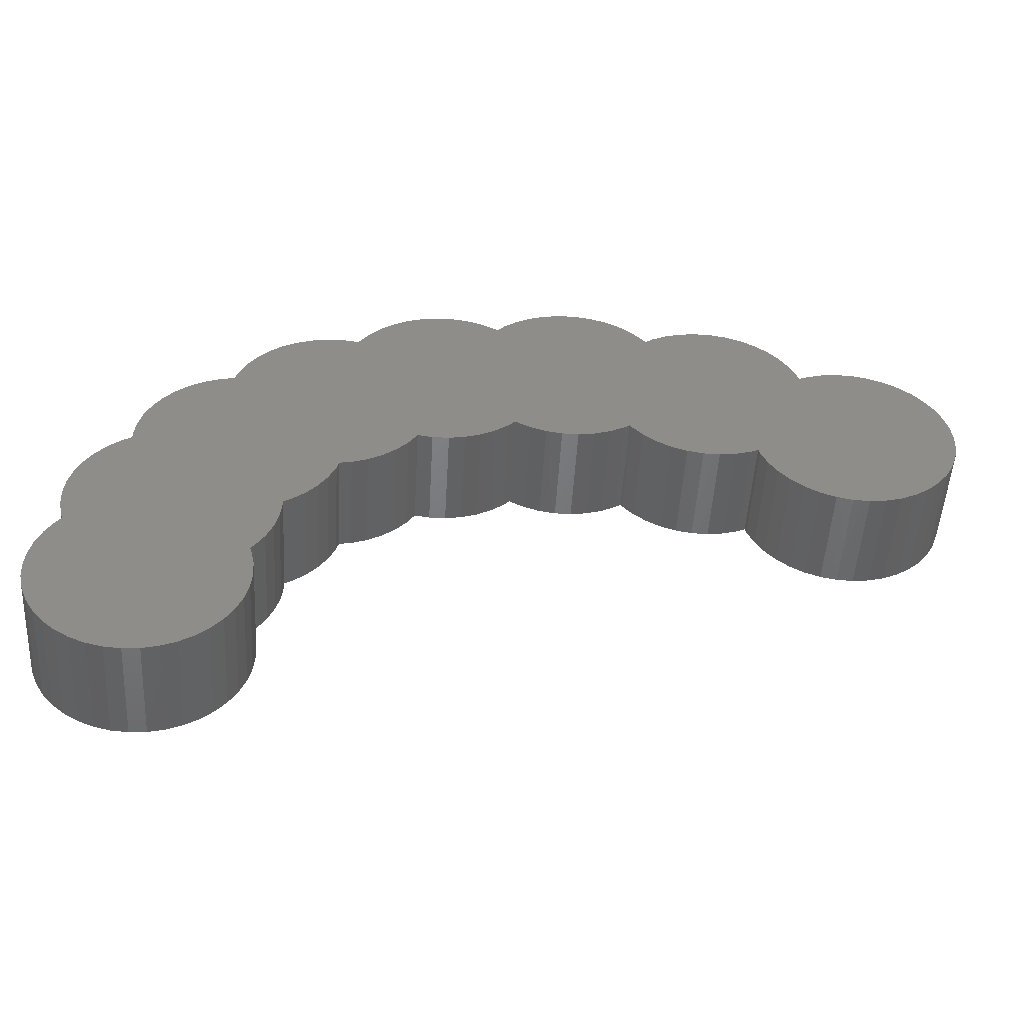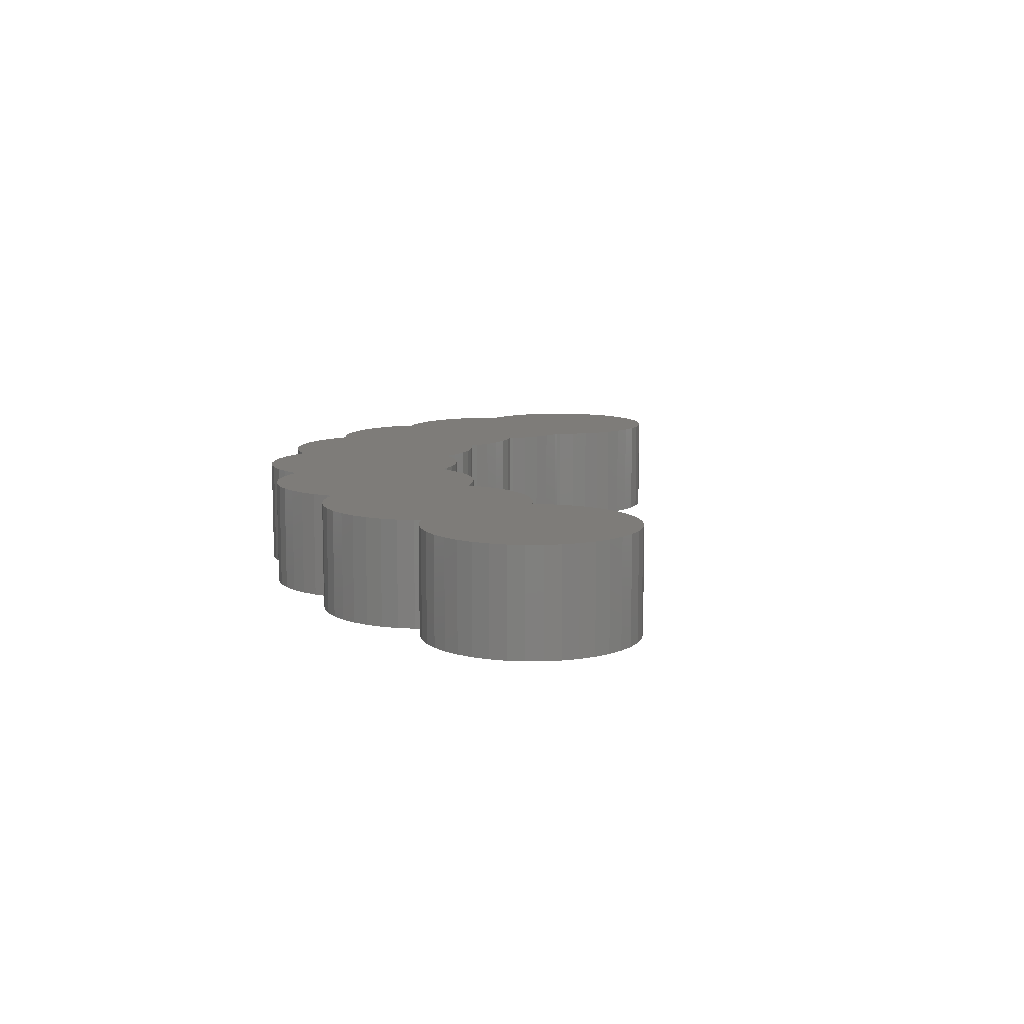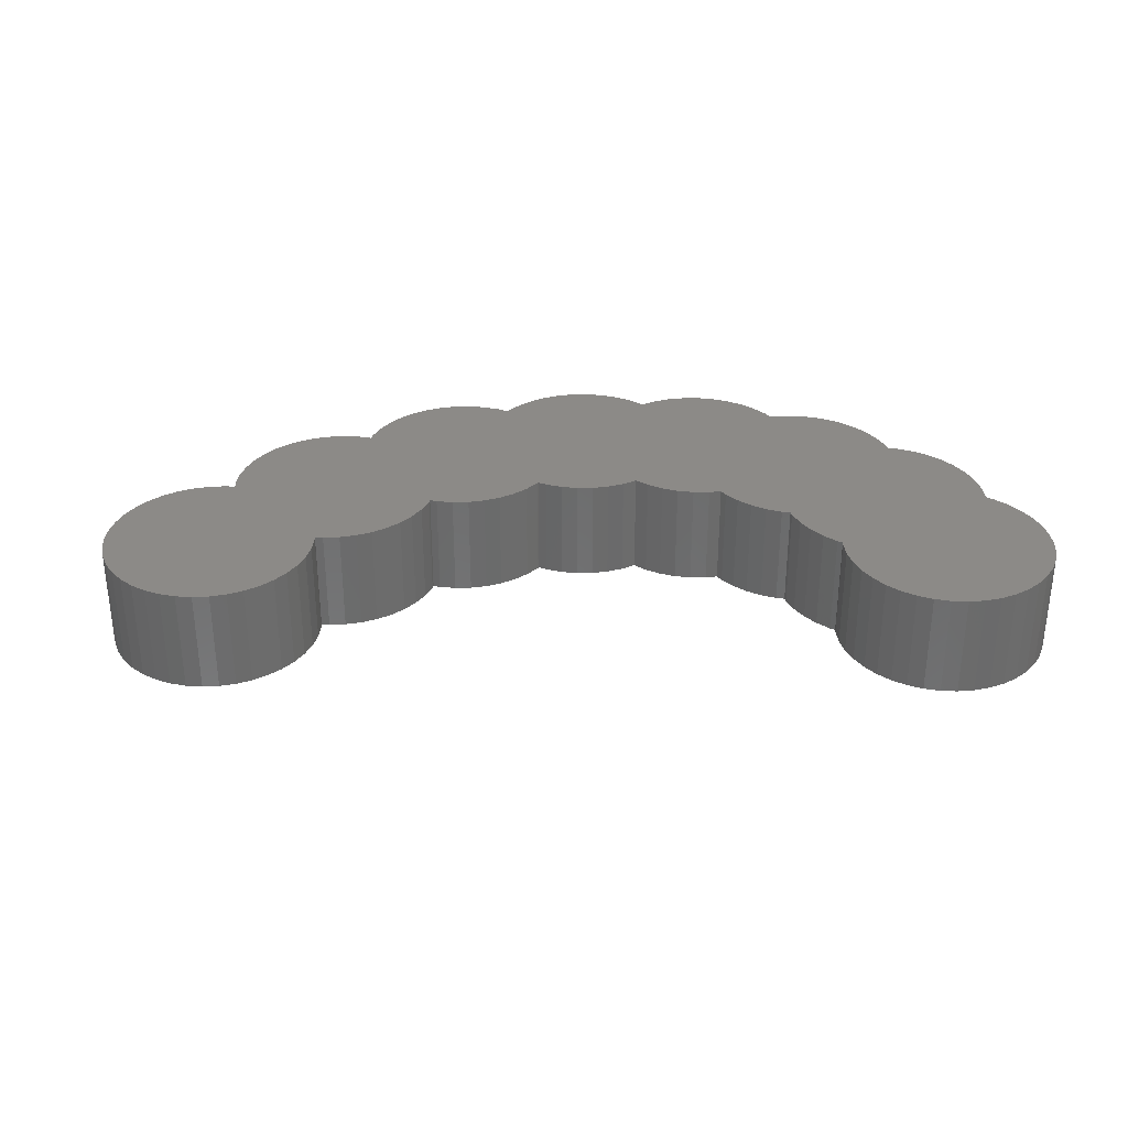
<metadata>
{"format":"stl","ext":"stl","renderer":"f3d","projection":"perspective","resolution":1024,"background":"white","views":[{"elev":-50.3,"azim":176.7,"up":"+Y"},{"elev":10.1,"azim":-106.4,"up":"+Z"},{"elev":32.4,"azim":-19.4,"up":"+Z"}]}
</metadata>
<code>
# stl→obj: 344 verts, 684 faces
v 1 0 1
v 0.9877 0.1564 0
v 0.9877 0.1564 1
v 1 0 0
v -1 0 0
v -0.9877 0.1564 1
v -0.9877 0.1564 0
v -1 0 1
v -0.7071 -0.7071 0
v -0.809 -0.5878 1
v -0.809 -0.5878 0
v -0.7071 -0.7071 1
v 0.809 0.5878 1
v 0.7628 0.6419 0
v 0.7628 0.6419 1
v 0.809 0.5878 0
v 0.9511 0.309 1
v 0.891 0.454 0
v 0.891 0.454 1
v 0.9511 0.309 0
v -0.9511 0.309 0
v -0.937 0.3431 1
v -0.937 0.3431 0
v -0.9511 0.309 1
v 0.454 -0.891 0
v 0.5878 -0.809 1
v 0.454 -0.891 1
v 0.5878 -0.809 0
v -0.5878 -0.809 1
v -0.5878 -0.809 0
v -0.454 -0.891 0
v -0.309 -0.9511 1
v -0.454 -0.891 1
v -0.309 -0.9511 0
v -0.891 -0.454 1
v -0.891 -0.454 0
v 0.9877 -0.1564 0
v 0.9511 -0.309 0
v 0.891 -0.454 0
v 0.809 -0.5878 0
v 0.7071 -0.7071 0
v 0.7093 1.454 0
v 0.625 1.587 0
v 0.3128 1.855 0
v 0.521 1.704 0
v 0.309 -0.9511 0
v 0.8166 0.8456 0
v 0.8112 1.158 0
v 0.8262 1.002 0
v 0.7827 0.6924 0
v 0.7719 1.31 0
v 0.2976 2.07 0
v 0.3154 1.914 0
v 0.3999 1.804 0
v -1.171 1.009 0
v 0.2557 2.221 0
v 0.1564 -0.9877 0
v 0 -1 0
v 0.1906 2.364 0
v 0.104 2.495 0
v -0.1564 -0.9877 0
v -0.002042 2.611 0
v -0.1248 2.708 0
v -0.2614 2.786 0
v -0.5401 2.867 0
v -0.4084 2.841 0
v -1.644 1.611 0
v -0.7229 3.227 0
v -0.634 3.098 0
v -0.5664 2.956 0
v -1.057 0.5153 0
v -0.9723 0.383 0
v -0.8309 3.341 0
v -1.119 0.6592 0
v -1.158 0.8112 0
v -0.9554 3.437 0
v -1.093 3.512 0
v -1.366 1.148 0
v -1.243 1.05 0
v -1.241 3.564 0
v -1.472 1.264 0
v -1.395 3.593 0
v -1.559 1.395 0
v -1.624 1.537 0
v -1.552 3.597 0
v -1.712 3.575 0
v -1.708 3.576 0
v -2.359 2.088 0
v -1.907 1.685 0
v -1.759 1.632 0
v -1.805 3.707 0
v -1.714 3.579 0
v -1.915 3.819 0
v -2.045 1.759 0
v -2.169 1.855 0
v -2.041 3.912 0
v -2.277 1.969 0
v -2.18 3.985 0
v -2.329 4.034 0
v -2.484 4.06 0
v -2.501 2.067 0
v -2.641 4.062 0
v -2.658 2.068 0
v -2.796 4.039 0
v -2.813 2.094 0
v -3.11 3.904 0
v -2.962 2.144 0
v -2.946 3.991 0
v -3.29 2.373 0
v -3.101 2.216 0
v -3.086 3.921 0
v -3.227 2.309 0
v -3.315 4.071 0
v -3.439 2.293 0
v -3.3 2.366 0
v -3.187 3.98 0
v -3.456 4.141 0
v -3.588 2.244 0
v -3.605 4.188 0
v -3.743 2.218 0
v -3.76 4.212 0
v -3.9 2.216 0
v -3.917 4.21 0
v -4.055 2.24 0
v -4.072 4.184 0
v -4.401 2.397 0
v -4.205 2.287 0
v -4.345 2.357 0
v -4.221 4.134 0
v -4.36 4.062 0
v -4.527 2.257 0
v -4.419 2.371 0
v -4.625 3.817 0
v -4.652 2.161 0
v -4.486 3.969 0
v -4.596 3.857 0
v -4.789 2.086 0
v -4.937 2.034 0
v -4.838 3.934 0
v -4.696 3.866 0
v -4.988 3.978 0
v -5.092 2.005 0
v -5.144 3.999 0
v -5.248 2.001 0
v -5.301 3.995 0
v -5.625 2.1 0
v -5.404 2.022 0
v -5.555 2.066 0
v -5.455 3.966 0
v -5.603 3.914 0
v -5.703 1.909 0
v -5.638 2.052 0
v -5.79 1.778 0
v -6.149 3.294 0
v -5.741 3.839 0
v -5.896 1.663 0
v -5.865 3.743 0
v -6.019 1.565 0
v -5.973 3.629 0
v -6.062 3.5 0
v -6.13 3.358 0
v -6.155 1.488 0
v -6.302 1.433 0
v -6.456 1.402 0
v -6.387 3.376 0
v -6.236 3.334 0
v -6.543 3.394 0
v -6.613 1.395 0
v -6.7 3.387 0
v -6.769 1.413 0
v -6.853 3.355 0
v -6.92 1.454 0
v -7 3.3 0
v -7.063 1.52 0
v -7.137 3.223 0
v -7.194 1.606 0
v -7.26 3.125 0
v -7.309 1.712 0
v -7.366 3.01 0
v -7.407 1.835 0
v -7.452 2.879 0
v -7.484 1.972 0
v -7.518 2.736 0
v -7.539 2.119 0
v -7.559 2.585 0
v -7.57 2.272 0
v -7.577 2.429 0
v -1.173 0.9674 0
v -0.9511 -0.309 0
v -0.9877 -0.1564 0
v 0.8112 1.158 1
v 0.8166 0.8456 1
v 0.8262 1.002 1
v 0.7719 1.31 1
v 0.7827 0.6924 1
v 0.7093 1.454 1
v 0.9877 -0.1564 1
v 0.9511 -0.309 1
v 0.891 -0.454 1
v 0.809 -0.5878 1
v 0.625 1.587 1
v 0.7071 -0.7071 1
v 0.3128 1.855 1
v 0.521 1.704 1
v 0.3999 1.804 1
v 0.2976 2.07 1
v 0.3154 1.914 1
v 0.2557 2.221 1
v -1.171 1.009 1
v 0.1906 2.364 1
v 0.309 -0.9511 1
v 0.104 2.495 1
v 0.1564 -0.9877 1
v -0.002042 2.611 1
v -0.1248 2.708 1
v 0 -1 1
v -0.2614 2.786 1
v -0.1564 -0.9877 1
v -0.5401 2.867 1
v -0.4084 2.841 1
v -0.634 3.098 1
v -0.5664 2.956 1
v -0.7229 3.227 1
v -1.644 1.611 1
v -0.8309 3.341 1
v -0.9554 3.437 1
v -1.057 0.5153 1
v -1.093 3.512 1
v -0.9723 0.383 1
v -1.119 0.6592 1
v -1.158 0.8112 1
v -1.241 3.564 1
v -1.366 1.148 1
v -1.395 3.593 1
v -1.243 1.05 1
v -1.552 3.597 1
v -1.472 1.264 1
v -1.559 1.395 1
v -1.624 1.537 1
v -1.712 3.575 1
v -1.708 3.576 1
v -1.805 3.707 1
v -1.714 3.579 1
v -2.359 2.088 1
v -1.907 1.685 1
v -1.915 3.819 1
v -2.041 3.912 1
v -1.759 1.632 1
v -2.045 1.759 1
v -2.18 3.985 1
v -2.169 1.855 1
v -2.329 4.034 1
v -2.277 1.969 1
v -2.484 4.06 1
v -2.501 2.067 1
v -2.641 4.062 1
v -2.658 2.068 1
v -2.796 4.039 1
v -2.813 2.094 1
v -3.11 3.904 1
v -2.946 3.991 1
v -3.086 3.921 1
v -2.962 2.144 1
v -3.29 2.373 1
v -3.315 4.071 1
v -3.187 3.98 1
v -3.101 2.216 1
v -3.227 2.309 1
v -3.439 2.293 1
v -3.3 2.366 1
v -3.456 4.141 1
v -3.588 2.244 1
v -3.605 4.188 1
v -3.743 2.218 1
v -3.76 4.212 1
v -3.9 2.216 1
v -3.917 4.21 1
v -4.055 2.24 1
v -4.072 4.184 1
v -4.401 2.397 1
v -4.221 4.134 1
v -4.205 2.287 1
v -4.36 4.062 1
v -4.345 2.357 1
v -4.625 3.817 1
v -4.486 3.969 1
v -4.652 2.161 1
v -4.596 3.857 1
v -4.527 2.257 1
v -4.419 2.371 1
v -4.838 3.934 1
v -4.696 3.866 1
v -4.789 2.086 1
v -4.988 3.978 1
v -4.937 2.034 1
v -5.092 2.005 1
v -5.144 3.999 1
v -5.248 2.001 1
v -5.301 3.995 1
v -5.625 2.1 1
v -5.455 3.966 1
v -5.404 2.022 1
v -5.603 3.914 1
v -5.555 2.066 1
v -6.149 3.294 1
v -5.79 1.778 1
v -5.741 3.839 1
v -5.703 1.909 1
v -5.638 2.052 1
v -5.865 3.743 1
v -5.973 3.629 1
v -5.896 1.663 1
v -6.062 3.5 1
v -6.13 3.358 1
v -6.019 1.565 1
v -6.155 1.488 1
v -6.387 3.376 1
v -6.236 3.334 1
v -6.302 1.433 1
v -6.543 3.394 1
v -6.456 1.402 1
v -6.613 1.395 1
v -6.7 3.387 1
v -6.769 1.413 1
v -6.853 3.355 1
v -6.92 1.454 1
v -7 3.3 1
v -7.063 1.52 1
v -7.137 3.223 1
v -7.194 1.606 1
v -7.26 3.125 1
v -7.309 1.712 1
v -7.366 3.01 1
v -7.407 1.835 1
v -7.452 2.879 1
v -7.484 1.972 1
v -7.518 2.736 1
v -7.539 2.119 1
v -7.559 2.585 1
v -7.57 2.272 1
v -7.577 2.429 1
v -0.9511 -0.309 1
v -0.9877 -0.1564 1
v -1.173 0.9674 1
f 1 2 3
f 2 1 4
f 5 6 7
f 6 5 8
f 9 10 11
f 10 9 12
f 13 14 15
f 14 13 16
f 17 18 19
f 18 17 20
f 3 20 17
f 20 3 2
f 19 16 13
f 16 19 18
f 21 22 23
f 22 21 24
f 25 26 27
f 26 25 28
f 9 29 12
f 29 9 30
f 31 32 33
f 32 31 34
f 11 35 36
f 35 11 10
f 37 2 4
f 38 2 37
f 38 20 2
f 39 20 38
f 14 20 39
f 14 39 40
f 20 14 18
f 18 14 16
f 23 14 40
f 23 40 41
f 14 23 42
f 23 41 28
f 42 23 43
f 23 28 25
f 44 43 23
f 43 44 45
f 23 25 46
f 47 48 49
f 14 47 50
f 47 14 48
f 48 14 51
f 51 14 42
f 44 52 53
f 45 44 54
f 55 44 23
f 56 44 55
f 23 46 57
f 44 56 52
f 23 57 58
f 56 55 59
f 59 55 60
f 23 58 61
f 60 55 62
f 23 61 34
f 62 55 63
f 23 34 31
f 63 55 64
f 65 64 55
f 23 31 30
f 64 65 66
f 23 30 9
f 67 65 55
f 23 9 11
f 68 65 67
f 23 11 36
f 65 69 70
f 65 68 69
f 71 23 72
f 23 71 55
f 68 67 73
f 55 71 74
f 55 74 75
f 73 67 76
f 76 67 77
f 78 55 79
f 55 78 67
f 77 67 80
f 67 78 81
f 80 67 82
f 67 81 83
f 67 83 84
f 82 67 85
f 86 85 67
f 85 86 87
f 88 86 67
f 89 67 90
f 91 86 88
f 67 89 88
f 86 91 92
f 91 88 93
f 88 89 94
f 88 94 95
f 93 88 96
f 88 95 97
f 96 88 98
f 98 88 99
f 88 100 99
f 101 100 88
f 101 102 100
f 103 102 101
f 103 104 102
f 105 104 103
f 106 104 105
f 106 105 107
f 104 106 108
f 109 107 110
f 108 106 111
f 107 109 106
f 109 110 112
f 113 106 109
f 114 109 115
f 106 113 116
f 109 114 113
f 114 117 113
f 118 117 114
f 118 119 117
f 120 119 118
f 120 121 119
f 122 121 120
f 122 123 121
f 124 123 122
f 124 125 123
f 126 124 127
f 124 126 125
f 126 127 128
f 125 126 129
f 129 126 130
f 131 126 132
f 126 133 130
f 134 126 131
f 130 133 135
f 135 133 136
f 126 134 133
f 137 133 134
f 138 133 137
f 133 139 140
f 141 133 138
f 133 141 139
f 142 141 138
f 142 143 141
f 144 143 142
f 144 145 143
f 146 144 147
f 144 146 145
f 146 147 148
f 145 146 149
f 149 146 150
f 151 146 152
f 153 146 151
f 146 154 150
f 146 153 154
f 150 154 155
f 154 153 156
f 155 154 157
f 154 156 158
f 157 154 159
f 159 154 160
f 160 154 161
f 162 154 158
f 163 154 162
f 164 154 163
f 154 165 166
f 167 154 164
f 154 167 165
f 168 167 164
f 168 169 167
f 170 169 168
f 170 171 169
f 172 171 170
f 172 173 171
f 174 173 172
f 174 175 173
f 176 175 174
f 176 177 175
f 178 177 176
f 178 179 177
f 180 179 178
f 180 181 179
f 182 181 180
f 182 183 181
f 184 183 182
f 184 185 183
f 186 185 184
f 185 186 187
f 75 188 55
f 189 23 36
f 190 23 189
f 7 23 190
f 23 7 21
f 7 190 5
f 7 24 21
f 24 7 6
f 191 192 193
f 15 192 191
f 15 191 194
f 192 15 195
f 15 194 196
f 3 197 1
f 17 197 3
f 17 198 197
f 15 17 19
f 17 15 198
f 15 19 13
f 198 15 199
f 199 15 200
f 22 15 196
f 15 22 200
f 22 196 201
f 200 22 202
f 203 201 204
f 202 22 26
f 203 204 205
f 201 203 22
f 26 22 27
f 206 203 207
f 208 203 206
f 203 208 209
f 209 208 210
f 27 22 211
f 209 210 212
f 211 22 213
f 209 212 214
f 209 214 215
f 213 22 216
f 209 215 217
f 216 22 218
f 219 217 220
f 218 22 32
f 217 219 209
f 221 219 222
f 32 22 33
f 223 219 221
f 33 22 29
f 219 223 224
f 29 22 12
f 224 223 225
f 12 22 10
f 10 22 35
f 224 225 226
f 203 209 22
f 227 22 209
f 224 226 228
f 22 227 229
f 227 209 230
f 230 209 231
f 224 228 232
f 219 224 209
f 233 209 224
f 224 232 234
f 209 233 235
f 224 234 236
f 233 224 237
f 237 224 238
f 238 224 239
f 240 236 241
f 236 240 224
f 242 240 243
f 240 244 224
f 240 242 244
f 245 224 244
f 244 242 246
f 244 246 247
f 224 245 248
f 245 244 249
f 244 247 250
f 249 244 251
f 244 250 252
f 251 244 253
f 254 244 252
f 254 255 244
f 256 255 254
f 256 257 255
f 258 257 256
f 258 259 257
f 260 258 261
f 258 260 259
f 260 261 262
f 259 260 263
f 264 263 260
f 265 260 266
f 263 264 267
f 267 264 268
f 260 265 264
f 269 264 265
f 264 269 270
f 271 269 265
f 271 272 269
f 273 272 271
f 273 274 272
f 275 274 273
f 275 276 274
f 277 276 275
f 277 278 276
f 279 278 277
f 280 278 279
f 280 279 281
f 278 280 282
f 280 281 283
f 282 280 284
f 285 280 283
f 285 283 286
f 287 280 285
f 285 286 288
f 280 289 290
f 280 287 289
f 291 285 292
f 285 293 287
f 294 285 291
f 285 295 293
f 285 294 295
f 294 296 295
f 297 296 294
f 297 298 296
f 299 298 297
f 300 298 299
f 300 299 301
f 298 300 302
f 300 301 303
f 302 300 304
f 305 300 303
f 306 300 305
f 305 303 307
f 300 308 309
f 305 307 310
f 300 306 308
f 305 310 311
f 306 305 312
f 305 311 313
f 305 313 314
f 312 305 315
f 305 316 315
f 317 305 318
f 305 319 316
f 320 305 317
f 305 321 319
f 305 320 321
f 320 322 321
f 323 322 320
f 323 324 322
f 325 324 323
f 325 326 324
f 327 326 325
f 327 328 326
f 329 328 327
f 329 330 328
f 331 330 329
f 331 332 330
f 333 332 331
f 333 334 332
f 335 334 333
f 335 336 334
f 337 336 335
f 337 338 336
f 339 338 337
f 339 340 338
f 340 339 341
f 6 22 24
f 22 342 35
f 22 6 342
f 6 343 342
f 343 6 8
f 231 209 344
f 58 213 216
f 213 58 57
f 46 27 211
f 27 46 25
f 28 202 26
f 202 28 41
f 199 38 198
f 38 199 39
f 202 40 200
f 40 202 41
f 30 33 29
f 33 30 31
f 34 218 32
f 218 34 61
f 36 342 189
f 342 36 35
f 190 8 5
f 8 190 343
f 57 211 213
f 211 57 46
f 198 37 197
f 37 198 38
f 200 39 199
f 39 200 40
f 61 216 218
f 216 61 58
f 189 343 190
f 343 189 342
f 197 4 1
f 4 197 37
f 191 51 194
f 51 191 48
f 54 203 205
f 203 54 44
f 15 50 195
f 50 15 14
f 201 45 204
f 45 201 43
f 194 42 196
f 42 194 51
f 45 205 204
f 205 45 54
f 188 209 55
f 209 188 344
f 75 344 188
f 344 75 231
f 71 230 74
f 230 71 227
f 196 43 201
f 43 196 42
f 74 231 75
f 231 74 230
f 193 48 191
f 48 193 49
f 195 47 192
f 47 195 50
f 192 49 193
f 49 192 47
f 23 229 72
f 229 23 22
f 72 227 71
f 227 72 229
f 208 59 210
f 59 208 56
f 84 224 67
f 224 84 239
f 64 220 217
f 220 64 66
f 62 215 214
f 215 62 63
f 63 217 215
f 217 63 64
f 66 219 220
f 219 66 65
f 212 62 214
f 62 212 60
f 210 60 212
f 60 210 59
f 206 56 208
f 56 206 52
f 207 52 206
f 52 207 53
f 78 237 81
f 237 78 233
f 203 53 207
f 53 203 44
f 81 238 83
f 238 81 237
f 83 239 84
f 239 83 238
f 79 209 235
f 209 79 55
f 78 235 233
f 235 78 79
f 221 68 223
f 68 221 69
f 77 232 228
f 232 77 80
f 73 226 225
f 226 73 76
f 223 73 225
f 73 223 68
f 76 228 226
f 228 76 77
f 85 241 236
f 241 85 87
f 87 240 241
f 240 87 86
f 80 234 232
f 234 80 82
f 222 69 221
f 69 222 70
f 82 236 234
f 236 82 85
f 219 70 222
f 70 219 65
f 95 249 251
f 249 95 94
f 89 248 245
f 248 89 90
f 95 253 97
f 253 95 251
f 97 244 88
f 244 97 253
f 94 245 249
f 245 94 89
f 90 224 248
f 224 90 67
f 100 256 254
f 256 100 102
f 243 91 242
f 91 243 92
f 93 247 246
f 247 93 96
f 96 250 247
f 250 96 98
f 98 252 250
f 252 98 99
f 99 254 252
f 254 99 100
f 104 261 258
f 261 104 108
f 111 260 262
f 260 111 106
f 242 93 246
f 93 242 91
f 103 255 257
f 255 103 101
f 107 259 263
f 259 107 105
f 112 264 109
f 264 112 268
f 102 258 256
f 258 102 104
f 108 262 261
f 262 108 111
f 240 92 243
f 92 240 86
f 101 244 255
f 244 101 88
f 112 267 268
f 267 112 110
f 105 257 259
f 257 105 103
f 110 263 267
f 263 110 107
f 116 265 266
f 265 116 113
f 133 288 136
f 288 133 285
f 122 274 276
f 274 122 120
f 123 279 277
f 279 123 125
f 119 275 273
f 275 119 121
f 113 271 265
f 271 113 117
f 121 277 275
f 277 121 123
f 129 283 281
f 283 129 130
f 130 286 283
f 286 130 135
f 125 281 279
f 281 125 129
f 114 270 269
f 270 114 115
f 120 272 274
f 272 120 118
f 115 264 270
f 264 115 109
f 126 284 280
f 284 126 128
f 117 273 271
f 273 117 119
f 136 286 135
f 286 136 288
f 106 266 260
f 266 106 116
f 118 269 272
f 269 118 114
f 127 278 282
f 278 127 124
f 128 282 284
f 282 128 127
f 124 276 278
f 276 124 122
f 141 297 294
f 297 141 143
f 143 299 297
f 299 143 145
f 150 307 303
f 307 150 155
f 139 294 291
f 294 139 141
f 145 301 299
f 301 145 149
f 149 303 301
f 303 149 150
f 154 314 161
f 314 154 305
f 140 291 292
f 291 140 139
f 138 293 295
f 293 138 137
f 147 298 302
f 298 147 144
f 160 311 159
f 311 160 313
f 155 310 307
f 310 155 157
f 161 313 160
f 313 161 314
f 133 292 285
f 292 133 140
f 146 304 300
f 304 146 148
f 142 295 296
f 295 142 138
f 159 310 157
f 310 159 311
f 134 289 287
f 289 134 131
f 289 132 290
f 132 289 131
f 148 302 304
f 302 148 147
f 137 287 293
f 287 137 134
f 290 126 280
f 126 290 132
f 144 296 298
f 296 144 142
f 173 329 327
f 329 173 175
f 178 330 332
f 330 178 176
f 312 153 306
f 153 312 156
f 187 339 185
f 339 187 341
f 165 320 317
f 320 165 167
f 167 323 320
f 323 167 169
f 169 325 323
f 325 169 171
f 171 327 325
f 327 171 173
f 179 331 177
f 331 179 333
f 183 335 181
f 335 183 337
f 176 328 330
f 328 176 174
f 180 336 182
f 336 180 334
f 185 337 183
f 337 185 339
f 182 338 184
f 338 182 336
f 306 151 308
f 151 306 153
f 162 315 316
f 315 162 158
f 164 319 321
f 319 164 163
f 163 316 319
f 316 163 162
f 175 331 329
f 331 175 177
f 181 333 179
f 333 181 335
f 178 334 180
f 334 178 332
f 186 341 187
f 341 186 340
f 166 317 318
f 317 166 165
f 154 318 305
f 318 154 166
f 309 146 300
f 146 309 152
f 308 152 309
f 152 308 151
f 158 312 315
f 312 158 156
f 168 321 322
f 321 168 164
f 172 324 326
f 324 172 170
f 174 326 328
f 326 174 172
f 184 340 186
f 340 184 338
f 170 322 324
f 322 170 168

</code>
